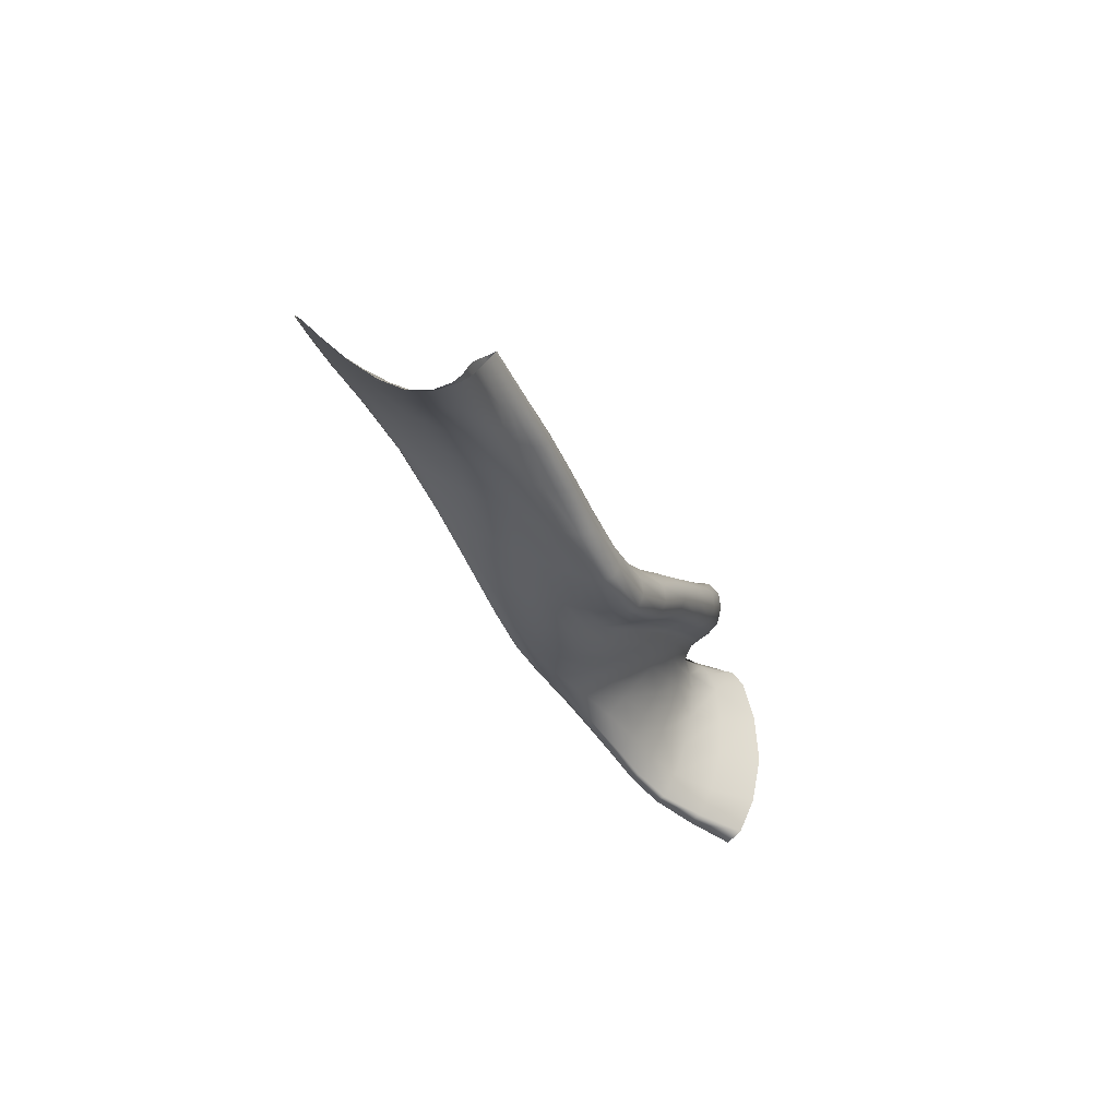
<metadata>
{"format":"obj","ext":"obj","renderer":"f3d","projection":"perspective","resolution":1024,"background":"white","views":[{"elev":58.5,"azim":-103.9,"up":"+Y"}]}
</metadata>
<code>
g default
v 0.03397 -0.5683 0.07394
v -0.921 -0.3985 -0.005316
v -0.4793 1.45 -0.5274
v -0.4487 1.653 -0.9133
v -0.02423 -0.6327 0.08961
v -0.9396 -0.3544 0.03875
v -0.4815 1.46 -0.5128
v -0.4653 1.665 -0.9182
v -0.6508 1.615 -0.7353
v -0.523 -0.4447 0.1357
v -0.4779 -0.3882 0.1867
v -0.6665 1.632 -0.7379
v -0.6038 1.547 -0.6334
v -0.6214 1.566 -0.6194
v -0.4128 -0.4103 0.133
v -0.4072 -0.4117 0.1511
v -0.5441 1.508 -0.5885
v -0.5614 1.518 -0.5667
v -0.1879 -0.3991 -0.08083
v -0.2268 -0.5132 -0.01852
v -0.5128 1.485 -0.5627
v -0.5176 1.488 -0.5348
v -0.168 -0.5976 0.03749
v -0.05195 -0.4566 -0.007877
v -0.4691 0.3562 -0.1108
v -0.6457 0.4858 -0.5195
v -0.5183 0.3424 -0.04763
v -0.6862 0.4904 -0.5243
v -0.6027 0.4559 -0.3876
v -0.5497 0.4016 -0.2516
v -0.6092 0.3486 -0.1641
v -0.7023 0.4373 -0.3372
v -0.5738 0.4026 -0.2851
v -0.6572 0.3906 -0.2381
v -0.486 0.3772 -0.1824
v -0.5866 0.3304 -0.07687
v -0.1226 -0.3418 0.1163
v -0.2596 -0.1173 0.09005
v -0.3707 0.09705 0.01827
v -0.1631 -0.3649 0.1681
v -0.2998 -0.1279 0.1441
v -0.4138 0.08703 0.07829
v -0.3327 -0.3246 0.06781
v -0.4383 -0.1126 0.04191
v -0.5227 0.09873 -0.03358
v -0.5453 -0.2243 0.003951
v -0.5753 -0.02835 -0.09329
v -0.6226 0.1892 -0.1974
v -0.4817 -0.1435 -0.007157
v -0.4997 -0.03676 -0.02345
v -0.569 0.1543 -0.09983
v -0.2706 -0.3671 0.1371
v -0.3937 -0.1335 0.1143
v -0.494 0.0805 0.0488
v -0.6667 0.2263 -0.4177
v -0.7347 -0.01648 -0.3038
v -0.822 -0.2095 -0.192
v -0.7139 0.2258 -0.4034
v -0.7733 -0.0189 -0.2796
v -0.8481 -0.2077 -0.1652
v -0.5512 0.2015 -0.2486
v -0.5258 -0.01283 -0.1474
v -0.5239 -0.2137 -0.05601
v -0.4741 0.1338 -0.115
v -0.3993 -0.08521 -0.0426
v -0.3004 -0.2899 -0.01827
v -0.5071 0.1595 -0.1427
v -0.4581 -0.02966 -0.06021
v -0.4595 -0.1353 -0.03933
v -0.402 0.1141 -0.05649
v -0.3052 -0.1016 0.008972
v -0.1876 -0.3089 0.03251
v -0.437 1.107 -0.7303
v -0.4525 1.099 -0.7337
v -0.527 1.07 -0.5948
v -0.5606 0.973 -0.4314
v -0.5726 1.011 -0.4873
v -0.5371 0.9489 -0.3858
v -0.5634 0.9126 -0.3303
v -0.6056 0.9027 -0.314
v -0.6476 0.934 -0.3943
v -0.5892 1.054 -0.5775
v -0.6362 0.9876 -0.4634
v -0.6441 0.9064 -0.343
v -0.3776 1.384 -0.8486
v -0.3865 1.374 -0.8528
v -0.5243 1.375 -0.674
v -0.5109 1.255 -0.508
v -0.532 1.313 -0.5706
v -0.495 1.222 -0.4643
v -0.5646 0.6324 -0.2443
v -0.632 0.619 -0.2006
v -0.7093 0.6353 -0.2976
v -0.6801 0.7349 -0.4686
v -0.6941 0.6699 -0.3748
v -0.7023 0.6127 -0.228
v -0.5741 0.7862 -0.6104
v -0.6009 0.7881 -0.6211
v -0.5843 0.7538 -0.4976
v -0.5986 0.6857 -0.3599
v -0.6091 0.6981 -0.4016
v -0.5543 0.6616 -0.3044
v -0.5043 1.187 -0.4219
v -0.5516 1.182 -0.4069
v -0.5761 1.232 -0.486
v -0.5822 1.367 -0.6662
v -0.5858 1.297 -0.5615
v -0.5737 1.199 -0.4372
v -0.7438 -0.4261 0.1063
v -0.7341 -0.3657 0.1569
v -0.564 1.637 -0.8368
v -0.5772 1.651 -0.8427
v -0.6179 0.4757 -0.4621
v -0.7106 0.4688 -0.4368
v -0.7046 -0.2187 -0.06527
v -0.6766 -0.02304 -0.1822
v -0.6811 0.2113 -0.3053
v -0.6119 0.2191 -0.3436
v -0.6268 -0.01259 -0.2273
v -0.6764 -0.214 -0.1165
v -0.4697 1.091 -0.6695
v -0.5213 1.083 -0.6641
v -0.4458 1.375 -0.767
v -0.4953 1.37 -0.7666
v -0.5698 0.7749 -0.561
v -0.6509 0.7689 -0.5502
v -0.4001 -0.4097 0.1385
v -0.4551 -0.162 -0.01256
v -0.2212 -0.4458 -0.05908
v -0.319 -0.3168 0.01429
v -0.6842 -0.01495 -0.2723
v -0.6396 0.2236 -0.3873
v -0.6526 0.2013 -0.2509
v -0.6231 -0.02639 -0.1351
v -0.6338 1.645 -0.7933
v -0.628 -0.4402 0.1314
v -0.6173 -0.2289 -0.02247
v -0.5944 -0.3763 0.1841
v -0.4894 1.379 -0.722
v -0.6201 1.63 -0.7878
v -0.4834 1.091 -0.7045
v -0.6259 0.7806 -0.5918
v -0.687 0.759 -0.2898
v -0.6916 0.784 -0.3489
v -0.5258 0.9457 -0.6755
v -0.6309 0.7607 -0.2619
v -0.6721 0.8265 -0.4213
v -0.5756 0.7725 -0.2904
v -0.5541 0.8062 -0.3484
v -0.5873 0.8293 -0.3977
v -0.597 0.854 -0.4463
v -0.5552 0.9112 -0.5478
v -0.4973 1.084 -0.6355
v -0.5751 0.768 -0.5331
v -0.6491 0.9169 -0.3667
v -0.4927 1.229 -0.7181
v -0.5468 1.374 -0.7174
v -0.6278 0.9023 -0.3241
v -0.6069 1.053 -0.3909
v -0.6068 1.084 -0.4409
v -0.6449 0.9578 -0.4243
v -0.4028 1.238 -0.7968
v -0.4377 1.105 -0.7412
v -0.5837 0.9048 -0.3162
v -0.5801 1.043 -0.3605
v -0.6029 1.146 -0.5135
v -0.6158 1.024 -0.5188
v -0.5726 1.215 -0.6243
v -0.5457 0.9301 -0.3558
v -0.5343 1.051 -0.3738
v -0.5456 0.9618 -0.4095
v -0.5127 1.087 -0.4234
v -0.5123 1.228 -0.6369
v -0.5557 1.043 -0.5396
v -0.5437 1.168 -0.5294
v -0.5718 0.9891 -0.4545
v -0.5296 1.117 -0.4686
v -0.3918 1.249 -0.7937
v -0.4418 1.237 -0.7211
v -0.7118 0.6214 -0.2602
v -0.711 0.4546 -0.3872
v -0.6933 0.6148 -0.4947
v -0.6556 0.4687 -0.1535
v -0.6717 0.6135 -0.2064
v -0.6707 0.4883 -0.2344
v -0.7026 0.6495 -0.3347
v -0.6533 0.6356 -0.5733
v -0.5843 0.7892 -0.6243
v -0.5846 0.479 -0.1248
v -0.5942 0.6243 -0.2166
v -0.6864 0.5248 -0.3107
v -0.7044 0.5812 -0.4053
v -0.688 0.7024 -0.4214
v -0.5231 0.493 -0.1816
v -0.5514 0.6461 -0.274
v -0.5268 0.5178 -0.2475
v -0.5751 0.6755 -0.3342
v -0.6019 0.6008 -0.4458
v -0.5987 0.725 -0.4478
v -0.5989 0.5457 -0.3479
v -0.5821 0.5426 -0.3111
v -0.6096 0.6891 -0.3775
v -0.6194 0.6312 -0.5637
v -0.6297 0.4811 -0.4945
v -0.6023 0.6209 -0.5122
v -0.3525 -0.09706 -0.02229
v -0.5182 0.3915 -0.221
v -0.4388 0.1235 -0.08991
v -0.4886 -0.01687 -0.09899
v -0.589 0.427 -0.333
v -0.5266 0.181 -0.1904
v -0.352 -0.1874 -0.02692
v -0.454 -0.0857 -0.05262
v -0.393 -0.1858 -0.0332
v -0.4381 0.01962 -0.07058
v -0.4779 0.05583 -0.09165
v -0.4314 -0.05789 -0.04793
v -0.513 0.2631 -0.181
v -0.5652 0.399 -0.2659
v -0.5412 0.2744 -0.2118
v -0.4931 0.1447 -0.125
v -0.5234 -0.1117 -0.1086
v -0.6478 -0.1145 -0.1799
v -0.5932 -0.2204 -0.08172
v -0.5342 0.09043 -0.1932
v -0.615 0.0996 -0.2835
v -0.5729 -0.01188 -0.1878
v -0.5804 0.3231 -0.3184
v -0.6106 0.4694 -0.4285
v -0.617 0.3431 -0.4045
v -0.581 0.2129 -0.2985
v -0.5994 0.3354 -0.1184
v -0.5112 0.0848 0.009192
v -0.4191 -0.1298 0.08008
v -0.7019 0.4819 -0.4875
v -0.7001 0.3358 -0.372
v -0.7051 0.2199 -0.3604
v -0.674 0.09064 -0.2414
v -0.7351 -0.02111 -0.2347
v -0.6884 -0.1273 -0.131
v -0.5372 0.2005 -0.007783
v -0.5553 0.3344 -0.05134
v -0.4468 -0.02736 0.08744
v -0.4559 0.08217 0.07395
v -0.3323 -0.2488 0.1369
v -0.3476 -0.1321 0.1384
v -0.6306 0.3672 -0.2007
v -0.563 0.2183 -0.09462
v -0.5434 0.1253 -0.06598
v -0.4817 -0.009657 0.01051
v -0.4664 -0.07349 0.008575
v -0.3902 -0.2165 0.06558
v -0.4171 -0.1995 0.01997
v -0.7767 -0.1168 -0.253
v -0.8089 -0.1201 -0.2281
v -0.6957 0.1005 -0.3608
v -0.74 0.09875 -0.34
v -0.7687 -0.01775 -0.3043
v -0.6558 0.3526 -0.471
v -0.6661 0.4902 -0.5321
v -0.7013 0.355 -0.4661
v -0.6962 0.2274 -0.4228
v -0.4644 0.2102 0.02168
v -0.4874 0.349 -0.07252
v -0.3594 -0.02187 0.1172
v -0.3841 0.09149 0.05534
v -0.2331 -0.2424 0.1657
v -0.2697 -0.1233 0.1248
v -0.6676 0.3075 -0.2651
v -0.6825 0.4148 -0.2856
v -0.6149 0.2672 -0.1646
v -0.594 0.07729 -0.1412
v -0.595 0.1744 -0.1454
v -0.529 0.05042 -0.05287
v -0.562 -0.1298 -0.05059
v -0.5351 -0.02685 -0.05678
v -0.4883 -0.09641 -0.01322
v -0.4197 0.2221 -0.04165
v -0.4693 0.3656 -0.1466
v -0.4449 0.2407 -0.1153
v -0.3177 -0.0125 0.06075
v -0.3781 0.1049 -0.01961
v -0.3557 0.002966 -0.01696
v -0.1941 -0.2283 0.1107
v -0.273 -0.1094 0.04901
v -0.2489 -0.2097 0.02779
v -0.5381 1.502 -0.5497
v -0.5754 1.212 -0.4591
v -0.2357 -0.3582 -0.04182
v -0.1239 -0.4107 -0.05557
v -0.2388 -0.2999 -0.002029
v -0.5159 1.66 -0.8875
v -0.5285 1.511 -0.8068
v -0.4353 1.371 -0.8163
v -0.5237 -0.3264 0.03136
v -0.4525 -0.4284 0.1343
v -0.4476 -0.2586 0.03762
v -0.4858 -0.1739 -0.04341
v -0.4486 1.101 -0.7038
v -0.5048 0.949 -0.6682
v -0.5694 0.7813 -0.5882
v -0.5183 0.9346 -0.6149
v -0.8467 -0.4142 0.04536
v -0.71 -0.3179 -0.01418
v -0.7574 -0.2112 -0.1602
v -0.5446 1.344 -0.4855
v -0.4971 1.473 -0.5208
v -0.5661 1.188 -0.418
v -0.5899 1.539 -0.5867
v -0.5642 1.376 -0.5273
v -0.5804 1.261 -0.5197
v -0.4405 1.661 -0.9261
v -0.4151 1.518 -0.8899
v -0.3695 1.38 -0.8624
v -0.5177 1.321 -0.4585
v -0.4754 1.45 -0.5159
v -0.5268 1.181 -0.4088
v -0.6181 1.503 -0.7034
v -0.655 1.601 -0.6747
v -0.5964 1.435 -0.5936
v -0.5905 1.337 -0.6123
v -0.4885 1.319 -0.4736
v -0.4941 1.465 -0.5447
v -0.495 1.203 -0.4417
v -0.2102 -0.5618 0.01102
v -0.2705 -0.4301 0.03379
v -0.3039 -0.3564 0.1065
v -0.5266 1.497 -0.5757
v -0.501 1.237 -0.4855
v -0.4986 1.354 -0.512
v -0.8574 -0.355 0.09997
v -0.7896 -0.2117 -0.118
v -0.7205 -0.2963 0.03725
v -0.6382 1.582 -0.6801
v -0.5778 1.501 -0.7061
v -0.5353 1.349 -0.6203
v -0.5714 1.523 -0.6053
v -0.5584 1.435 -0.6033
v -0.5226 1.281 -0.5348
v -0.5206 1.384 -0.548
v -0.4982 1.645 -0.8813
v -0.4034 1.518 -0.8853
v -0.4057 1.38 -0.8131
v -0.4938 1.508 -0.8042
v -0.0967 -0.6254 0.06804
v -0.2177 -0.483 0.0972
v -0.2166 -0.3696 0.1607
v -0.5571 1.072 -0.6236
v -0.6335 0.894 -0.5262
v -0.6683 0.7552 -0.5104
v -0.5837 0.9283 -0.6076
v -0.9565 -0.3737 -0.001548
v -0.8706 -0.3038 -0.105
v -0.8553 -0.2077 -0.1916
v -0.8928 -0.2838 -0.07082
v 0.02152 -0.6109 0.09129
v -0.09343 -0.4968 0.1371
v -0.1304 -0.3556 0.1503
v -0.4243 -0.4022 0.1716
v -0.5144 -0.3085 0.08822
v -0.5091 -0.1831 0.003253
v -0.4552 -0.263 0.06051
v 0.00497 -0.5128 0.03792
v -0.04558 -0.4551 0.1004
v -0.1452 -0.3247 0.07462
v -0.1207 -0.3876 0.01742
v -0.3989 -0.2101 -0.005967
v -0.4442 -0.2516 0.04655
v -0.2651 -0.3902 -0.01145
v -0.4429 1.233 -0.7635
v -0.4783 1.236 -0.6814
v -0.6749 0.6275 -0.5407
v -0.6013 0.6146 -0.4828
v -0.7183 -0.1153 -0.2229
v -0.6569 0.1004 -0.3292
v -0.6353 0.3485 -0.4431
v -0.6869 0.3229 -0.3186
v -0.633 0.08477 -0.1902
v -0.62 -0.1333 -0.0853
v -0.584 1.512 -0.7568
v -0.6091 -0.3296 0.01579
v -0.6069 -0.3074 0.07315
v -0.5443 1.509 -0.7568
v -0.6944 0.7687 -0.317
v -0.5526 0.9383 -0.6476
v -0.6627 0.7576 -0.27
v -0.6843 0.8022 -0.3819
v -0.5104 0.9495 -0.6804
v -0.6009 0.7645 -0.2702
v -0.6555 0.8607 -0.4733
v -0.5588 0.7885 -0.3186
v -0.5685 0.819 -0.3746
v -0.5801 0.8826 -0.4957
v -0.5982 0.8387 -0.4177
v -0.5347 0.9263 -0.5853
v -0.6085 1.065 -0.4136
v -0.5372 1.226 -0.6731
v -0.597 1.046 -0.3717
v -0.6062 1.112 -0.4729
v -0.3875 1.245 -0.8059
v -0.5571 1.044 -0.3615
v -0.593 1.185 -0.5679
v -0.5185 1.068 -0.3969
v -0.5184 1.101 -0.446
v -0.5339 1.202 -0.5821
v -0.5399 1.14 -0.4942
v -0.4114 1.244 -0.7621
v -0.6673 0.4754 -0.1913
v -0.703 0.6005 -0.4505
v -0.6242 0.4715 -0.1294
v -0.6775 0.5039 -0.2717
v -0.6346 0.6355 -0.5777
v -0.549 0.485 -0.1463
v -0.6973 0.5532 -0.357
v -0.5165 0.5043 -0.2144
v -0.5543 0.5326 -0.2822
v -0.6018 0.5714 -0.3944
v -0.5952 0.5414 -0.3268
v -0.6085 0.6265 -0.5407
v -0.2975 -0.2058 -0.004193
v -0.3978 0.009554 -0.04869
v -0.4796 0.2522 -0.152
v -0.486 -0.09011 -0.07775
v -0.5026 0.07516 -0.137
v -0.5595 0.2972 -0.2598
v -0.4086 -0.1324 -0.03902
v -0.4605 0.03599 -0.07693
v -0.5297 0.266 -0.1927
v -0.5801 -0.1163 -0.1422
v -0.5728 0.0973 -0.2401
v -0.5989 0.3361 -0.3645
v -0.5518 0.2048 -0.04931
v -0.4677 -0.02377 0.05049
v -0.3615 -0.2435 0.1046
v -0.7063 0.3474 -0.4258
v -0.716 0.09511 -0.2957
v -0.7601 -0.1231 -0.1832
v -0.5031 0.2035 0.01792
v -0.4045 -0.02605 0.1121
v -0.2828 -0.2477 0.1601
v -0.5863 0.241 -0.129
v -0.5026 0.01977 -0.02075
v -0.438 -0.1502 0.02497
v -0.8105 -0.1182 -0.2531
v -0.7282 0.1001 -0.363
v -0.6813 0.3557 -0.4798
v -0.4349 0.2158 -0.003074
v -0.3295 -0.01776 0.09638
v -0.2025 -0.2362 0.1461
v -0.6426 0.2891 -0.2118
v -0.5594 0.06762 -0.09431
v -0.5229 -0.1026 -0.03274
v -0.4242 0.2304 -0.07873
v -0.3279 -0.005056 0.02134
v -0.2121 -0.2184 0.06875
v -0.5539 1.358 -0.5044
v -0.1811 -0.3624 -0.02465
v -0.4662 1.514 -0.8552
v -0.4713 -0.2926 0.03488
v -0.508 0.9432 -0.6446
v -0.801 -0.3117 -0.06559
v -0.5323 1.331 -0.4684
v -0.579 1.402 -0.5556
v -0.3946 1.52 -0.899
v -0.5002 1.316 -0.4613
v -0.6161 1.474 -0.646
v -0.49 1.335 -0.4918
v -0.2553 -0.4612 0.0686
v -0.5079 1.368 -0.5295
v -0.8231 -0.2867 -0.01771
v -0.5768 1.472 -0.6517
v -0.5387 1.406 -0.5708
v -0.4418 1.513 -0.8505
v -0.1555 -0.4962 0.1238
v -0.6103 0.9146 -0.5695
v -0.9048 -0.292 -0.1031
v -0.05505 -0.4817 0.1275
v -0.4698 -0.287 0.07829
v -0.07158 -0.4211 0.06106
g Sternocleidomastoid_Muscle_Right_Mesh group1
f 24 366 479 363
f 16 362 478 359
f 37 358 477 364
f 6 355 476 352
f 122 351 475 348
f 40 347 474 357
f 111 344 473 341
f 17 340 472 337
f 13 338 471 334
f 110 333 470 331
f 21 330 469 328
f 23 346 468 325
f 103 324 467 322
f 106 321 466 318
f 104 317 465 315
f 85 314 464 342
f 107 311 463 320
f 108 308 462 306
f 57 305 461 353
f 121 302 460 299
f 63 298 459 295
f 86 294 458 313
f 66 291 457 289
f 105 288 456 310
f 37 365 455 284
f 38 285 454 281
f 39 282 453 278
f 46 361 452 275
f 47 276 451 272
f 48 273 450 269
f 40 358 449 267
f 41 268 448 265
f 42 266 447 263
f 55 262 446 259
f 56 258 445 256
f 57 354 444 254
f 49 253 443 277
f 50 251 442 274
f 51 249 441 271
f 52 347 440 245
f 53 246 439 243
f 54 244 438 241
f 60 332 437 255
f 59 239 436 257
f 58 237 435 261
f 43 327 434 252
f 44 234 433 250
f 45 233 432 248
f 61 231 431 228
f 62 227 430 225
f 63 224 429 222
f 64 221 428 218
f 65 217 427 215
f 66 214 426 212
f 67 211 425 220
f 68 209 424 216
f 69 298 423 213
f 70 208 422 280
f 71 206 421 283
f 72 291 420 286
f 97 301 419 203
f 101 202 418 200
f 99 199 417 198
f 100 197 416 201
f 102 195 415 196
f 95 193 414 191
f 91 190 413 194
f 98 188 412 187
f 93 186 411 185
f 92 184 410 189
f 94 350 409 192
f 96 180 408 183
f 85 343 407 178
f 89 339 406 175
f 87 336 405 173
f 88 329 404 177
f 90 324 403 172
f 107 321 402 166
f 103 317 401 170
f 86 314 400 162
f 105 311 399 160
f 104 308 398 165
f 106 157 397 168
f 108 288 396 159
f 99 154 395 152
f 100 202 394 150
f 101 199 393 151
f 102 197 392 149
f 91 195 391 148
f 94 193 390 349
f 92 190 389 146
f 97 188 388 300
f 95 186 387 147
f 96 184 386 143
f 98 142 385 145
f 93 180 384 144
f 123 344 383 139
f 115 333 382 137
f 109 304 381 136
f 112 293 380 135
f 116 240 379 134
f 117 238 378 133
f 114 236 377 181
f 113 230 376 204
f 118 226 375 132
f 119 223 374 131
f 113 205 373 229
f 114 182 372 235
f 121 179 371 153
f 122 156 370 141
f 20 326 369 129
f 15 297 368 127
f 69 214 367 128
f 253 367 130 43
f 130 367 214 66
f 128 367 253 49
f 362 368 128 49
f 128 368 297 69
f 127 368 362 16
f 289 369 130 66
f 130 369 326 43
f 129 369 289 19
f 162 370 294 86
f 294 370 156 124
f 141 370 162 74
f 173 371 139 87
f 139 371 179 123
f 153 371 173 75
f 187 372 142 98
f 142 372 182 126
f 235 372 187 28
f 198 373 154 99
f 154 373 205 125
f 229 373 198 29
f 254 374 305 57
f 305 374 223 120
f 131 374 254 56
f 256 375 131 56
f 131 375 226 119
f 132 375 256 55
f 259 376 132 55
f 132 376 230 118
f 204 376 259 26
f 269 377 133 48
f 133 377 236 117
f 181 377 269 32
f 272 378 134 47
f 134 378 238 116
f 133 378 272 48
f 275 379 137 46
f 137 379 240 115
f 134 379 275 47
f 318 380 157 106
f 157 380 293 124
f 135 380 318 12
f 295 381 224 63
f 224 381 304 120
f 136 381 295 10
f 360 382 138 11
f 138 382 333 110
f 137 382 360 46
f 335 383 140 9
f 140 383 344 111
f 139 383 335 87
f 155 384 143 84
f 143 384 180 96
f 144 384 155 81
f 141 385 351 122
f 351 385 142 126
f 145 385 141 74
f 158 386 146 80
f 146 386 184 92
f 143 386 158 84
f 161 387 144 81
f 144 387 186 93
f 147 387 161 83
f 163 388 145 74
f 145 388 188 98
f 300 388 163 73
f 164 389 148 79
f 148 389 190 91
f 146 389 164 80
f 167 390 147 83
f 147 390 193 95
f 349 390 167 82
f 169 391 149 78
f 149 391 195 102
f 148 391 169 79
f 171 392 150 76
f 150 392 197 100
f 149 392 171 78
f 174 393 152 75
f 152 393 199 99
f 151 393 174 77
f 176 394 151 77
f 151 394 202 101
f 150 394 176 76
f 153 395 302 121
f 302 395 154 125
f 152 395 153 75
f 155 396 160 81
f 160 396 288 105
f 159 396 155 84
f 348 397 156 122
f 156 397 157 124
f 168 397 348 82
f 158 398 159 84
f 159 398 308 108
f 165 398 158 80
f 161 399 166 83
f 166 399 311 107
f 160 399 161 81
f 163 400 178 73
f 178 400 314 85
f 162 400 163 74
f 164 401 165 80
f 165 401 317 104
f 170 401 164 79
f 167 402 168 82
f 168 402 321 106
f 166 402 167 83
f 169 403 170 79
f 170 403 324 103
f 172 403 169 78
f 171 404 172 78
f 172 404 329 90
f 177 404 171 76
f 174 405 175 77
f 175 405 336 89
f 173 405 174 75
f 176 406 177 76
f 177 406 339 88
f 175 406 176 77
f 299 407 179 121
f 179 407 343 123
f 178 407 299 73
f 232 408 185 31
f 185 408 180 93
f 183 408 232 36
f 181 409 182 114
f 182 409 350 126
f 192 409 181 32
f 242 410 183 36
f 183 410 184 96
f 189 410 242 27
f 247 411 191 34
f 191 411 186 95
f 185 411 247 31
f 260 412 203 26
f 203 412 188 97
f 187 412 260 28
f 264 413 189 27
f 189 413 190 92
f 194 413 264 25
f 270 414 192 32
f 192 414 193 94
f 191 414 270 34
f 279 415 194 25
f 194 415 195 91
f 196 415 279 35
f 207 416 196 35
f 196 416 197 102
f 201 416 207 30
f 210 417 200 33
f 200 417 199 101
f 198 417 210 29
f 219 418 201 30
f 201 418 202 100
f 200 418 219 33
f 204 419 205 113
f 205 419 301 125
f 203 419 204 26
f 206 420 212 65
f 212 420 291 66
f 286 420 206 71
f 208 421 215 64
f 215 421 206 65
f 283 421 208 70
f 207 422 218 30
f 218 422 208 64
f 280 422 207 35
f 209 423 222 62
f 222 423 298 63
f 213 423 209 68
f 211 424 225 61
f 225 424 209 62
f 216 424 211 67
f 210 425 228 29
f 228 425 211 61
f 220 425 210 33
f 217 426 213 68
f 213 426 214 69
f 212 426 217 65
f 221 427 216 67
f 216 427 217 68
f 215 427 221 64
f 219 428 220 33
f 220 428 221 67
f 218 428 219 30
f 227 429 223 119
f 223 429 224 120
f 222 429 227 62
f 231 430 226 118
f 226 430 227 119
f 225 430 231 61
f 229 431 230 113
f 230 431 231 118
f 228 431 229 29
f 232 432 241 36
f 241 432 233 54
f 248 432 232 31
f 233 433 243 54
f 243 433 234 53
f 250 433 233 45
f 234 434 245 53
f 245 434 327 52
f 252 434 234 44
f 235 435 236 114
f 236 435 237 117
f 261 435 235 28
f 237 436 238 117
f 238 436 239 116
f 257 436 237 58
f 239 437 240 116
f 240 437 332 115
f 255 437 239 59
f 242 438 263 27
f 263 438 244 42
f 241 438 242 36
f 244 439 265 42
f 265 439 246 41
f 243 439 244 54
f 246 440 267 41
f 267 440 347 40
f 245 440 246 53
f 247 441 248 31
f 248 441 249 45
f 271 441 247 34
f 249 442 250 45
f 250 442 251 44
f 274 442 249 51
f 251 443 252 44
f 252 443 253 43
f 277 443 251 50
f 258 444 255 59
f 255 444 354 60
f 254 444 258 56
f 262 445 257 58
f 257 445 258 59
f 256 445 262 55
f 260 446 261 28
f 261 446 262 58
f 259 446 260 26
f 264 447 278 25
f 278 447 266 39
f 263 447 264 27
f 266 448 281 39
f 281 448 268 38
f 265 448 266 42
f 268 449 284 38
f 284 449 358 37
f 267 449 268 41
f 270 450 271 34
f 271 450 273 51
f 269 450 270 32
f 273 451 274 51
f 274 451 276 50
f 272 451 273 48
f 276 452 277 50
f 277 452 361 49
f 275 452 276 47
f 279 453 280 35
f 280 453 282 70
f 278 453 279 25
f 282 454 283 70
f 283 454 285 71
f 281 454 282 39
f 285 455 286 71
f 286 455 365 72
f 284 455 285 38
f 287 456 306 22
f 306 456 288 108
f 310 456 287 18
f 290 457 366 24
f 366 457 291 72
f 289 457 290 19
f 292 458 293 112
f 293 458 294 124
f 313 458 292 8
f 296 459 297 15
f 297 459 298 69
f 295 459 296 10
f 300 460 301 97
f 301 460 302 125
f 299 460 300 73
f 303 461 304 109
f 304 461 305 120
f 353 461 303 2
f 307 462 315 7
f 315 462 308 104
f 306 462 307 22
f 309 463 310 18
f 310 463 311 105
f 320 463 309 14
f 312 464 313 8
f 313 464 314 86
f 342 464 312 4
f 316 465 322 3
f 322 465 317 103
f 315 465 316 7
f 319 466 320 14
f 320 466 321 107
f 318 466 319 12
f 323 467 330 21
f 330 467 324 90
f 322 467 323 3
f 326 468 327 43
f 327 468 346 52
f 325 468 326 20
f 340 469 329 88
f 329 469 330 90
f 328 469 340 17
f 355 470 332 60
f 332 470 333 115
f 331 470 355 6
f 335 471 336 87
f 336 471 338 89
f 334 471 335 9
f 338 472 339 89
f 339 472 340 88
f 337 472 338 13
f 342 473 343 85
f 343 473 344 123
f 341 473 342 4
f 345 474 346 23
f 346 474 347 52
f 357 474 345 5
f 349 475 350 94
f 350 475 351 126
f 348 475 349 82
f 353 476 354 57
f 354 476 355 60
f 352 476 353 2
f 356 477 357 5
f 357 477 358 40
f 364 477 356 1
f 360 478 361 46
f 361 478 362 49
f 359 478 360 11
f 364 479 365 37
f 365 479 366 72
f 363 479 364 1

</code>
